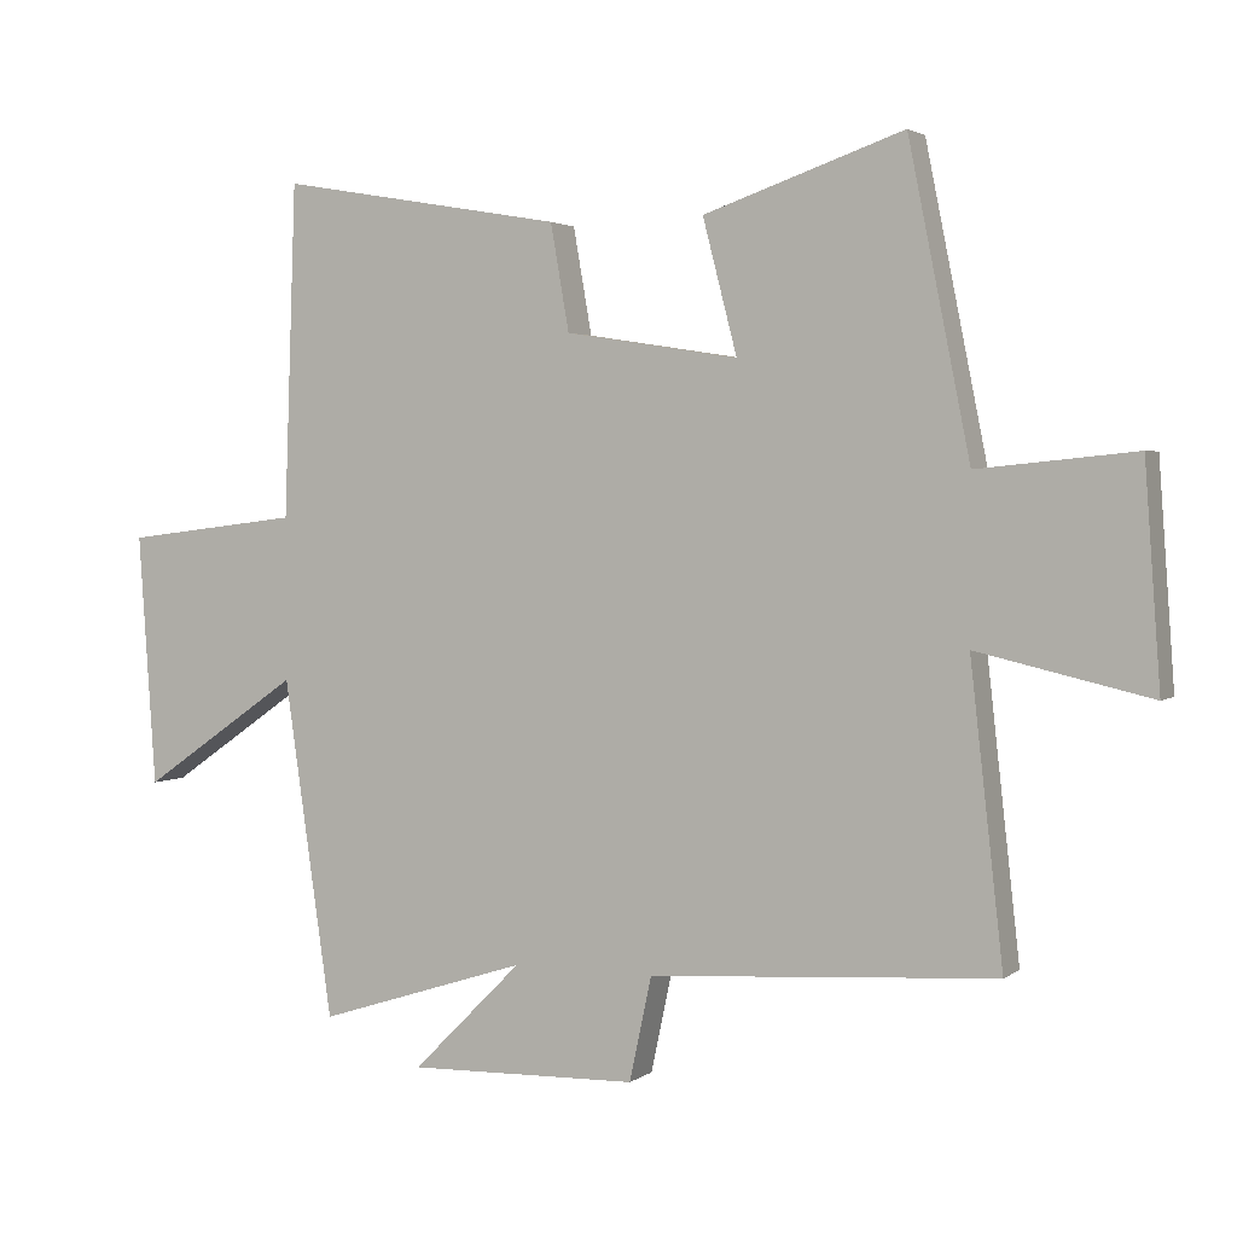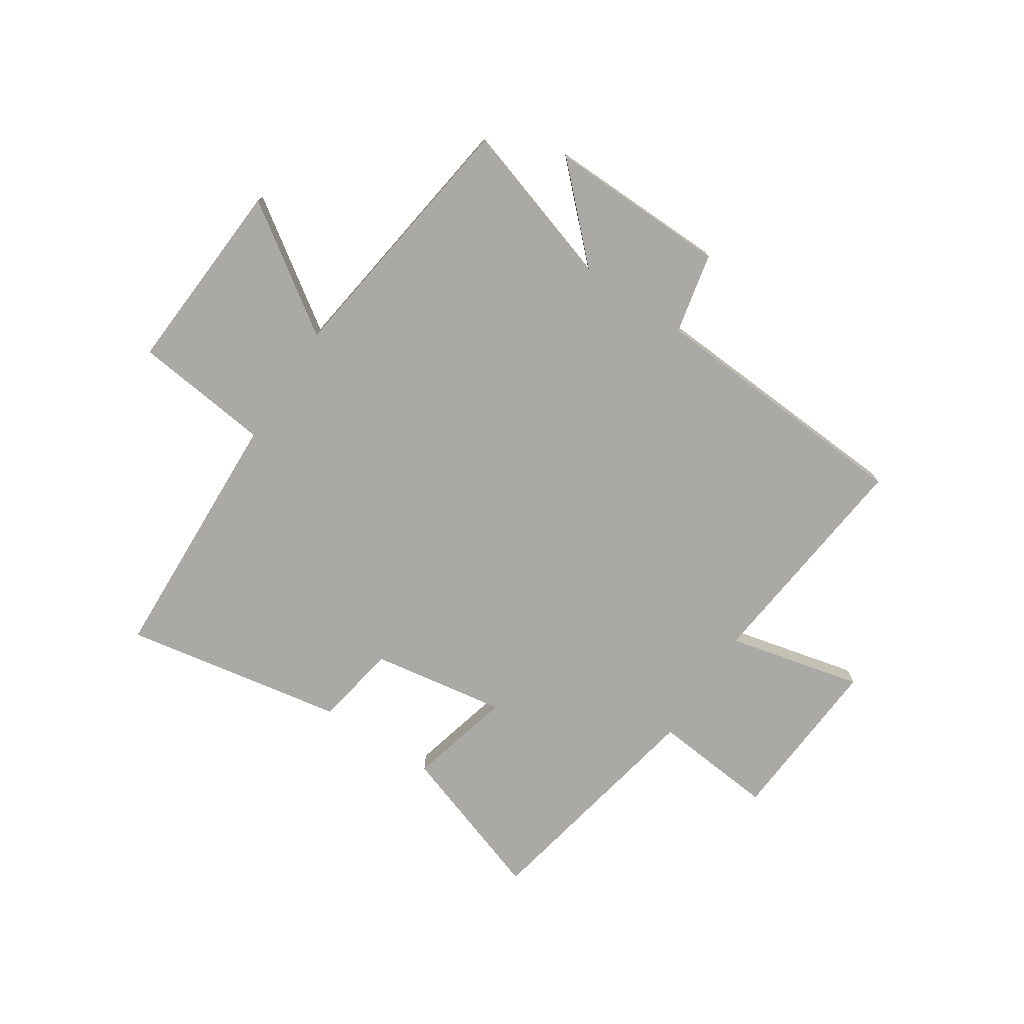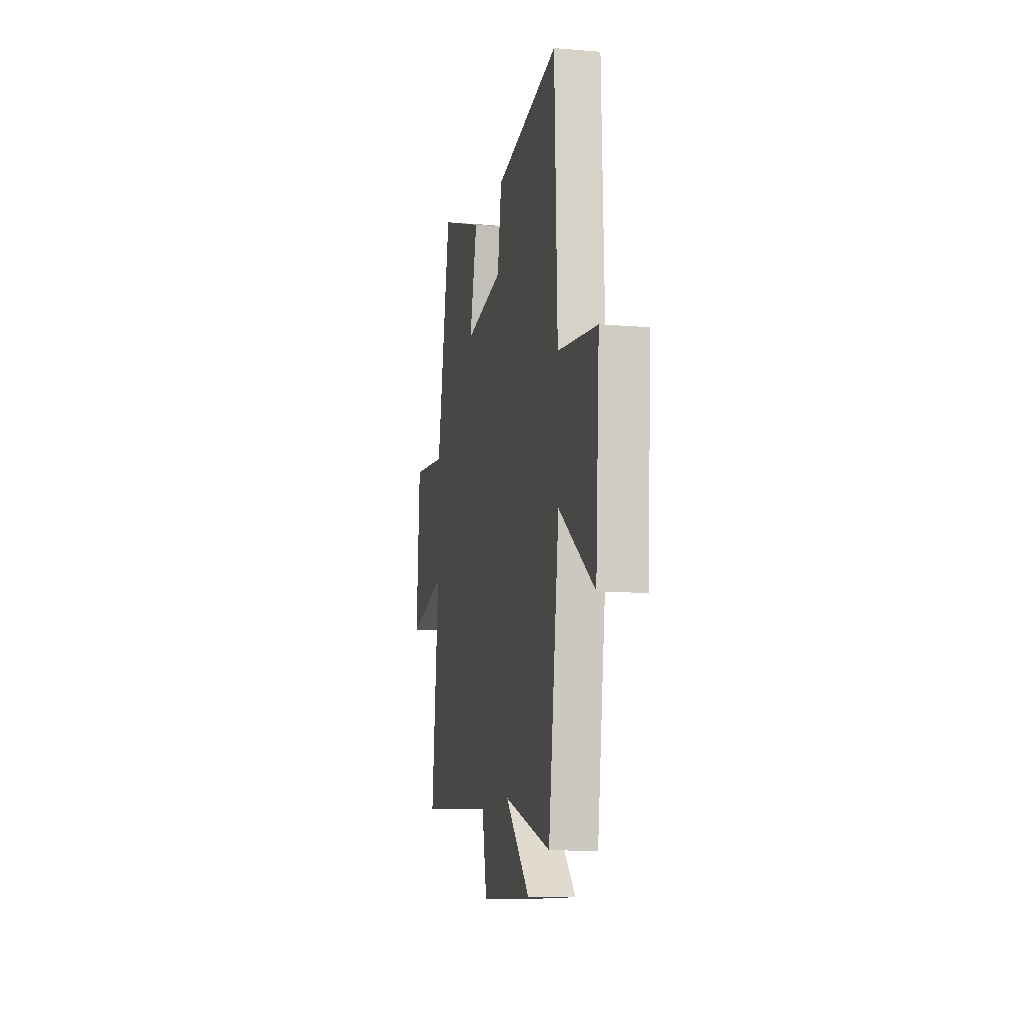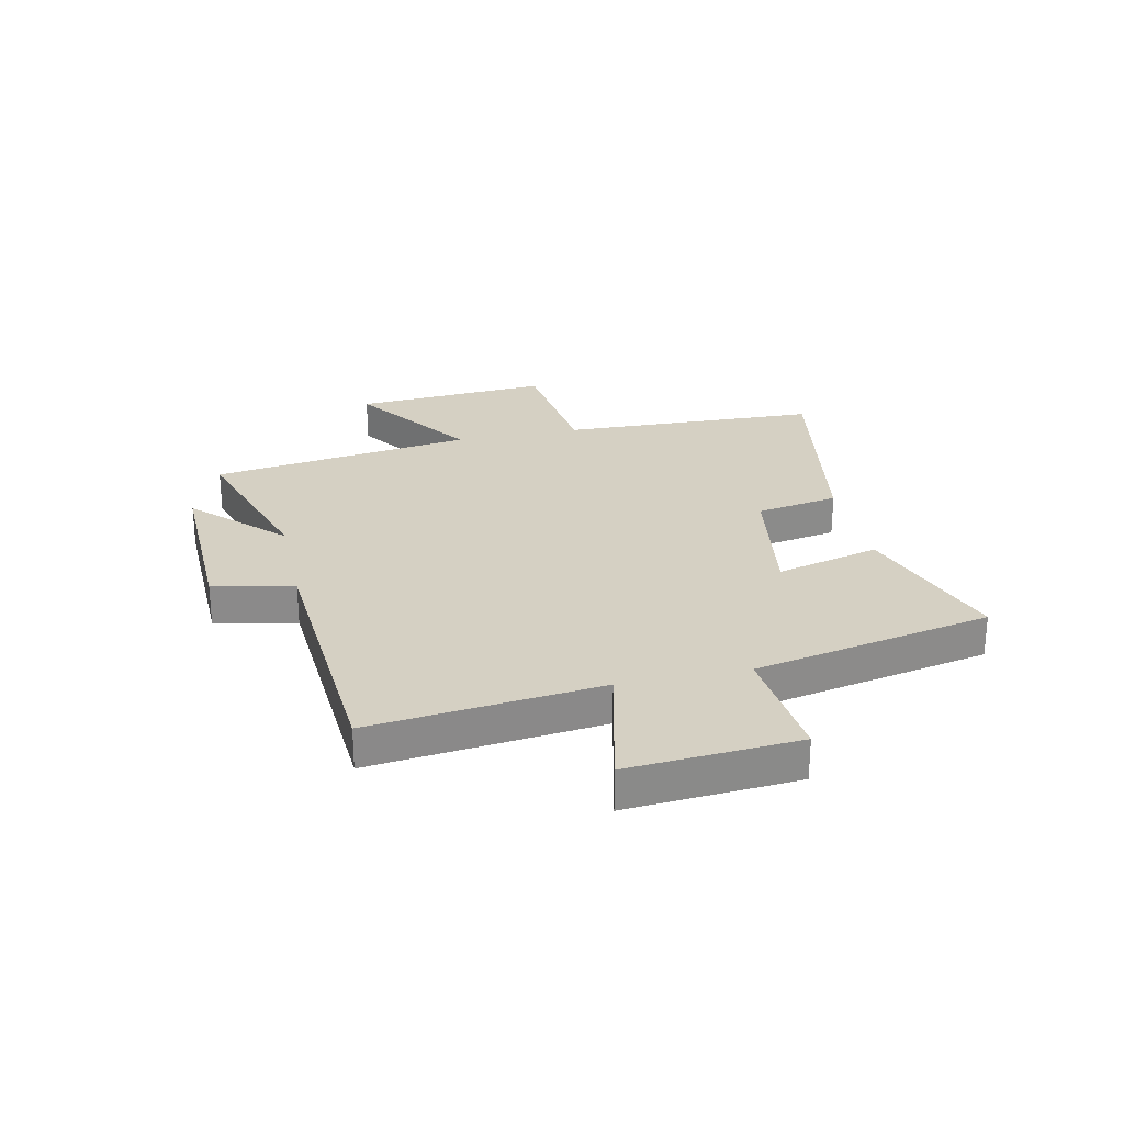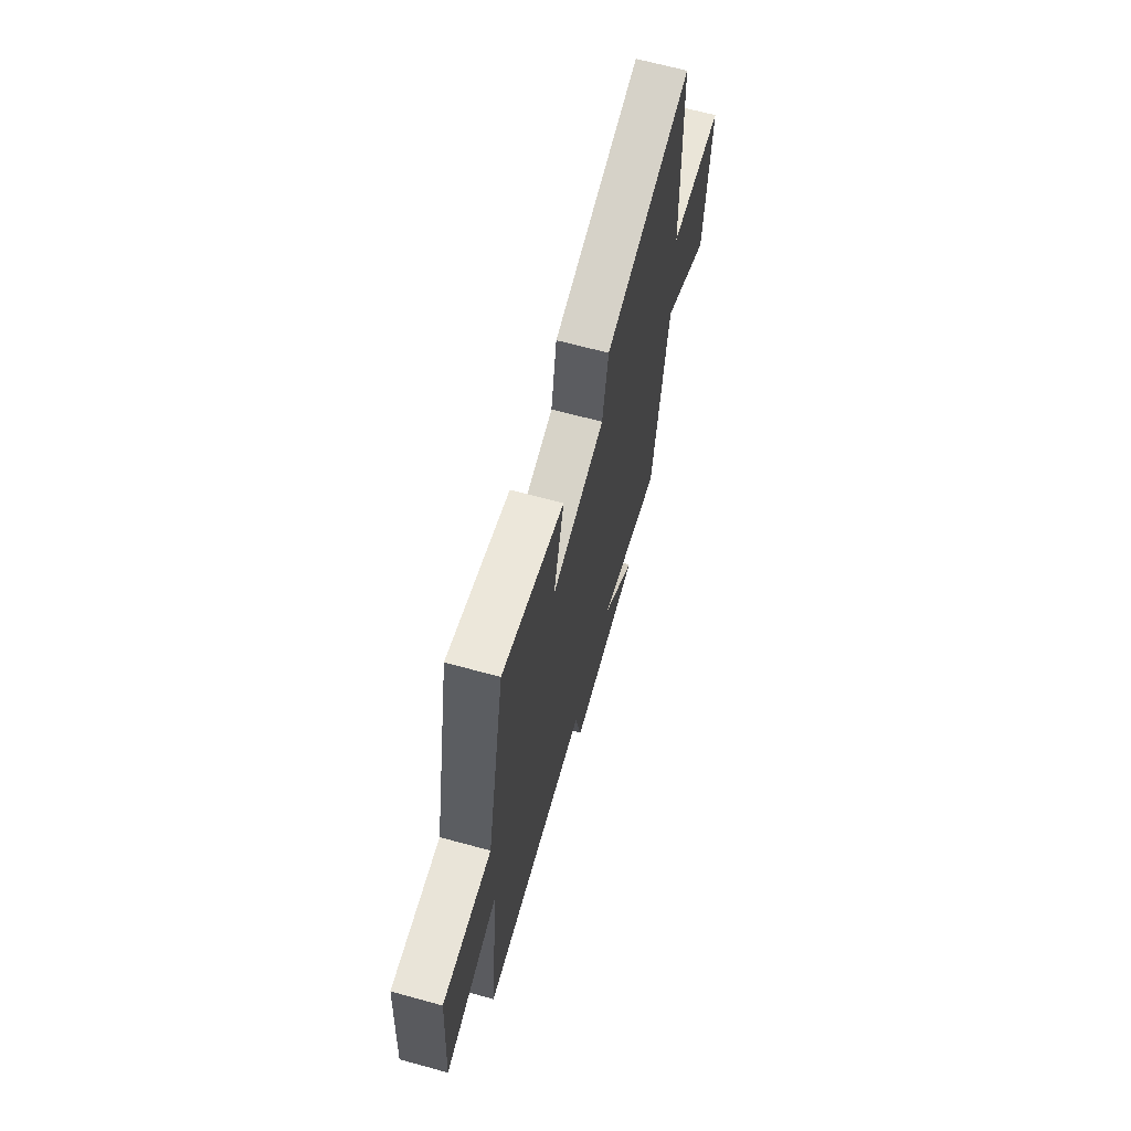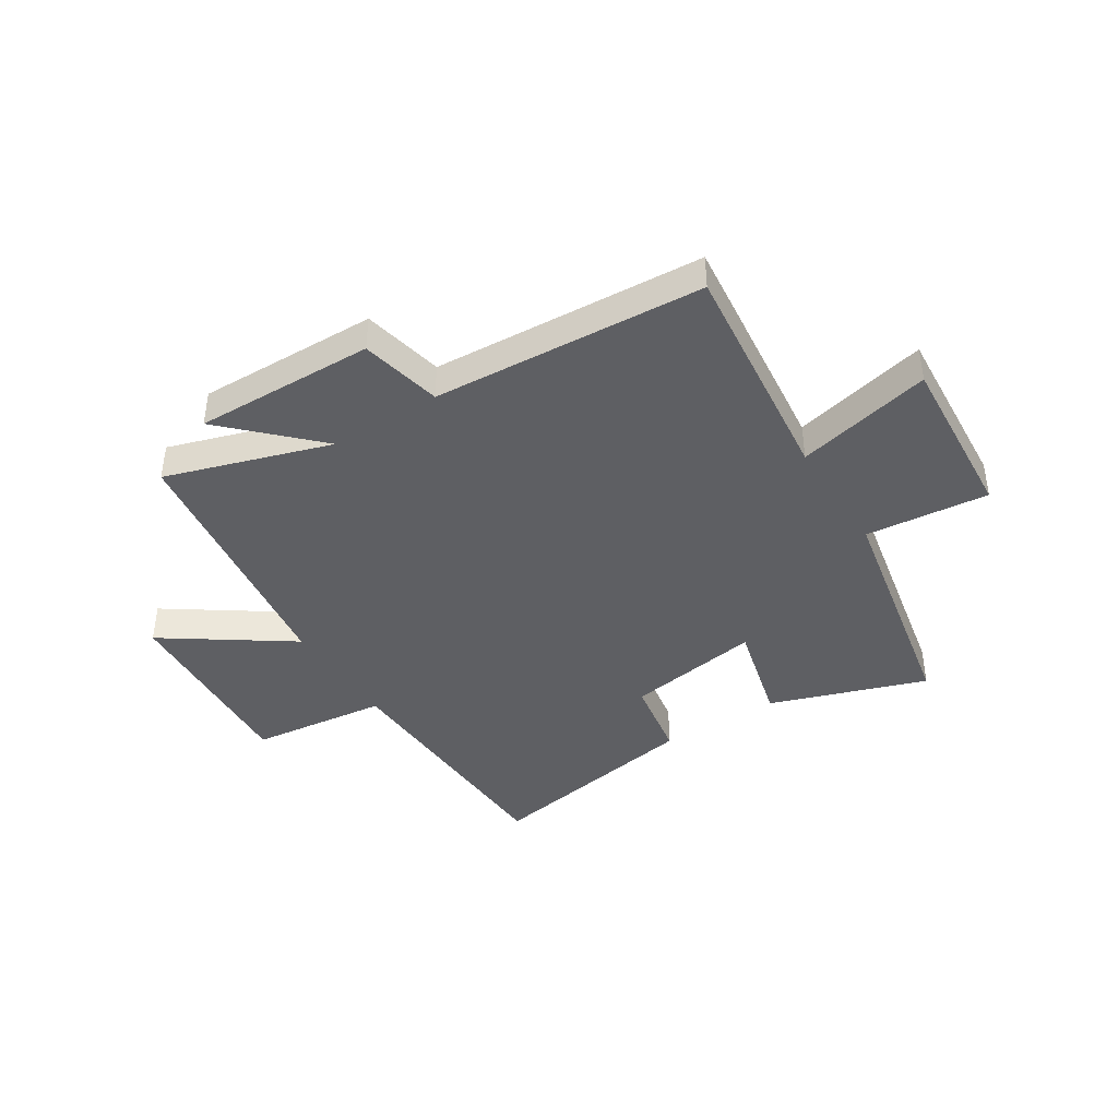
<metadata>
{"format":"obj","ext":"obj","renderer":"f3d","projection":"perspective","resolution":1024,"background":"white","views":[{"elev":2.6,"azim":-155.0,"up":"+Z"},{"elev":-75.4,"azim":146.9,"up":"+Y"},{"elev":-11.4,"azim":78.5,"up":"+Z"},{"elev":26.4,"azim":-102.3,"up":"+Y"},{"elev":66.8,"azim":-74.7,"up":"+Z"},{"elev":-41.6,"azim":-147.5,"up":"+Y"}]}
</metadata>
<code>
v 0.483 0.07 0.569
v 0.5 0.07 0.105
v 0.746 0.07 0.075
v 0.722 0.07 -0.277
v 0.5 0.07 -0.123
v 0.432 0.07 -0.594
v 0.138 0.07 -0.5
v 0.291 0.07 -0.653
v -0.031 0.07 -0.645
v -0.062 0.07 -0.5
v -0.546 0.07 -0.468
v -0.5 0.07 -0.057
v -0.742 0.07 -0.113
v -0.72 0.07 0.191
v -0.5 0.07 0.169
v -0.414 0.07 0.596
v -0.135 0.07 0.5
v -0.183 0.07 0.314
v 0.059 0.07 0.352
v 0.085 0.07 0.5
v 0.483 0 0.569
v 0.5 0 0.105
v 0.746 0 0.075
v 0.722 0 -0.277
v 0.5 0 -0.123
v 0.432 0 -0.594
v 0.138 0 -0.5
v 0.291 0 -0.653
v -0.031 0 -0.645
v -0.062 0 -0.5
v -0.546 0 -0.468
v -0.5 0 -0.057
v -0.742 0 -0.113
v -0.72 0 0.191
v -0.5 0 0.169
v -0.414 0 0.596
v -0.135 0 0.5
v -0.183 0 0.314
v 0.059 0 0.352
v 0.085 0 0.5
f 19 20 1 2
f 18 19 2
f 15 16 17 18
f 15 18 2
f 12 13 14 15
f 12 15 2 3
f 10 11 12 3
f 7 8 9 10
f 5 6 7
f 5 7 10
f 3 4 5
f 3 5 10
f 22 21 40 39
f 22 39 38
f 38 37 36 35
f 22 38 35
f 35 34 33 32
f 23 22 35 32
f 23 32 31 30
f 30 29 28 27
f 27 26 25
f 30 27 25
f 25 24 23
f 30 25 23
f 1 21 22 2
f 2 22 23 3
f 3 23 24 4
f 4 24 25 5
f 5 25 26 6
f 6 26 27 7
f 7 27 28 8
f 8 28 29 9
f 9 29 30 10
f 10 30 31 11
f 11 31 32 12
f 12 32 33 13
f 13 33 34 14
f 14 34 35 15
f 15 35 36 16
f 16 36 37 17
f 17 37 38 18
f 18 38 39 19
f 19 39 40 20
f 20 40 21 1

</code>
